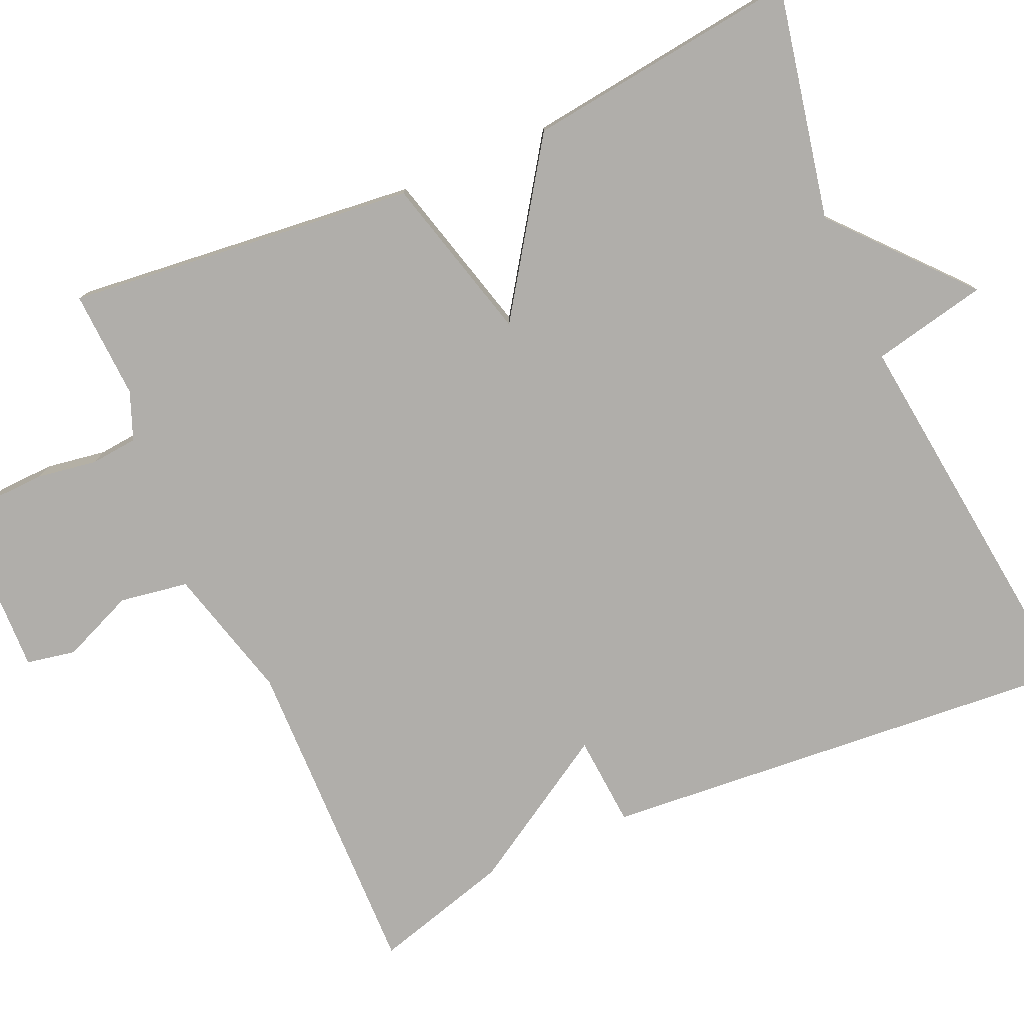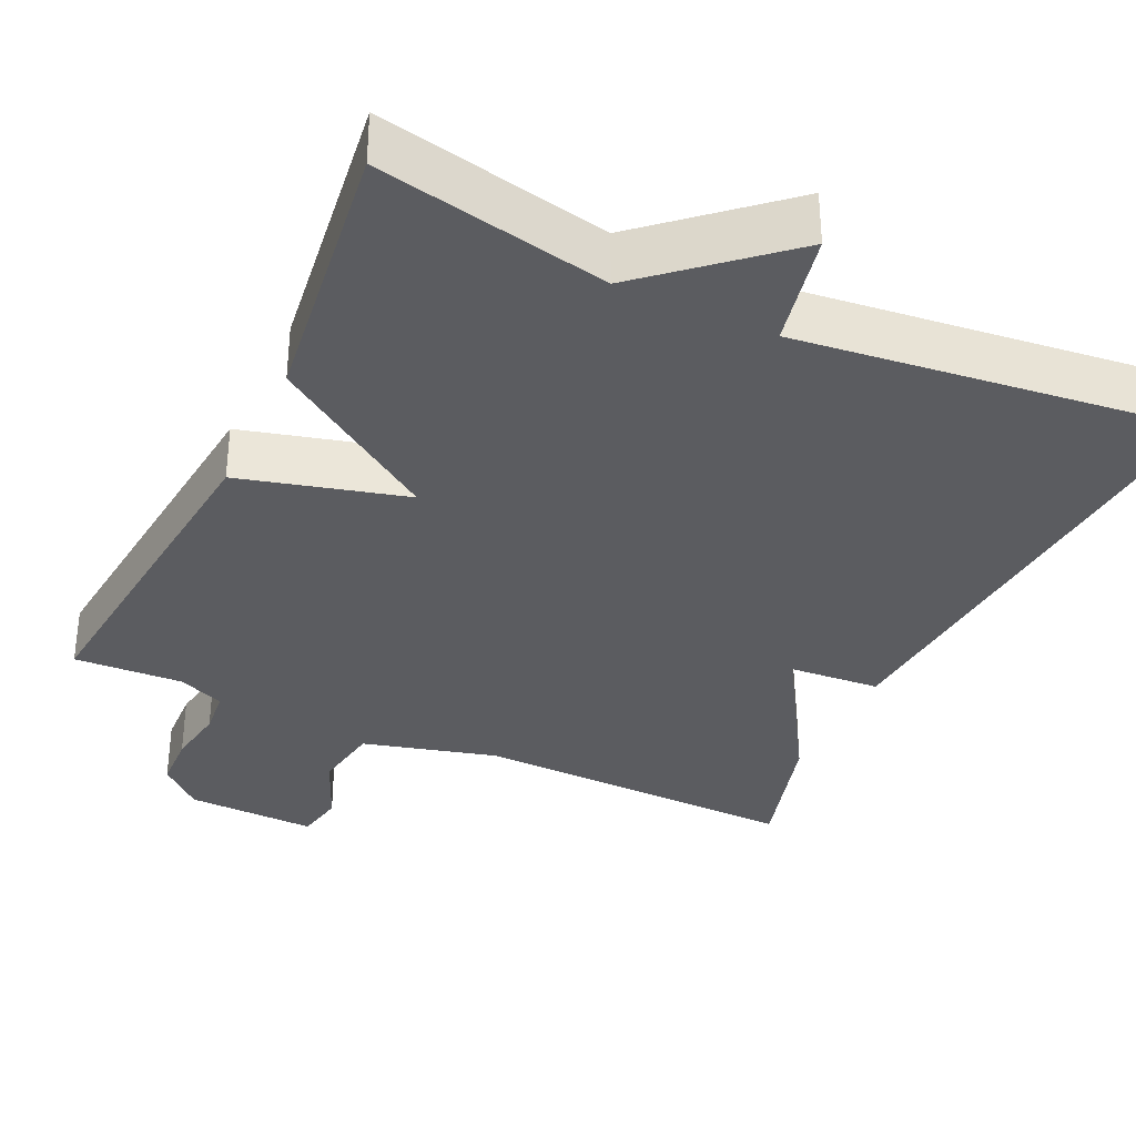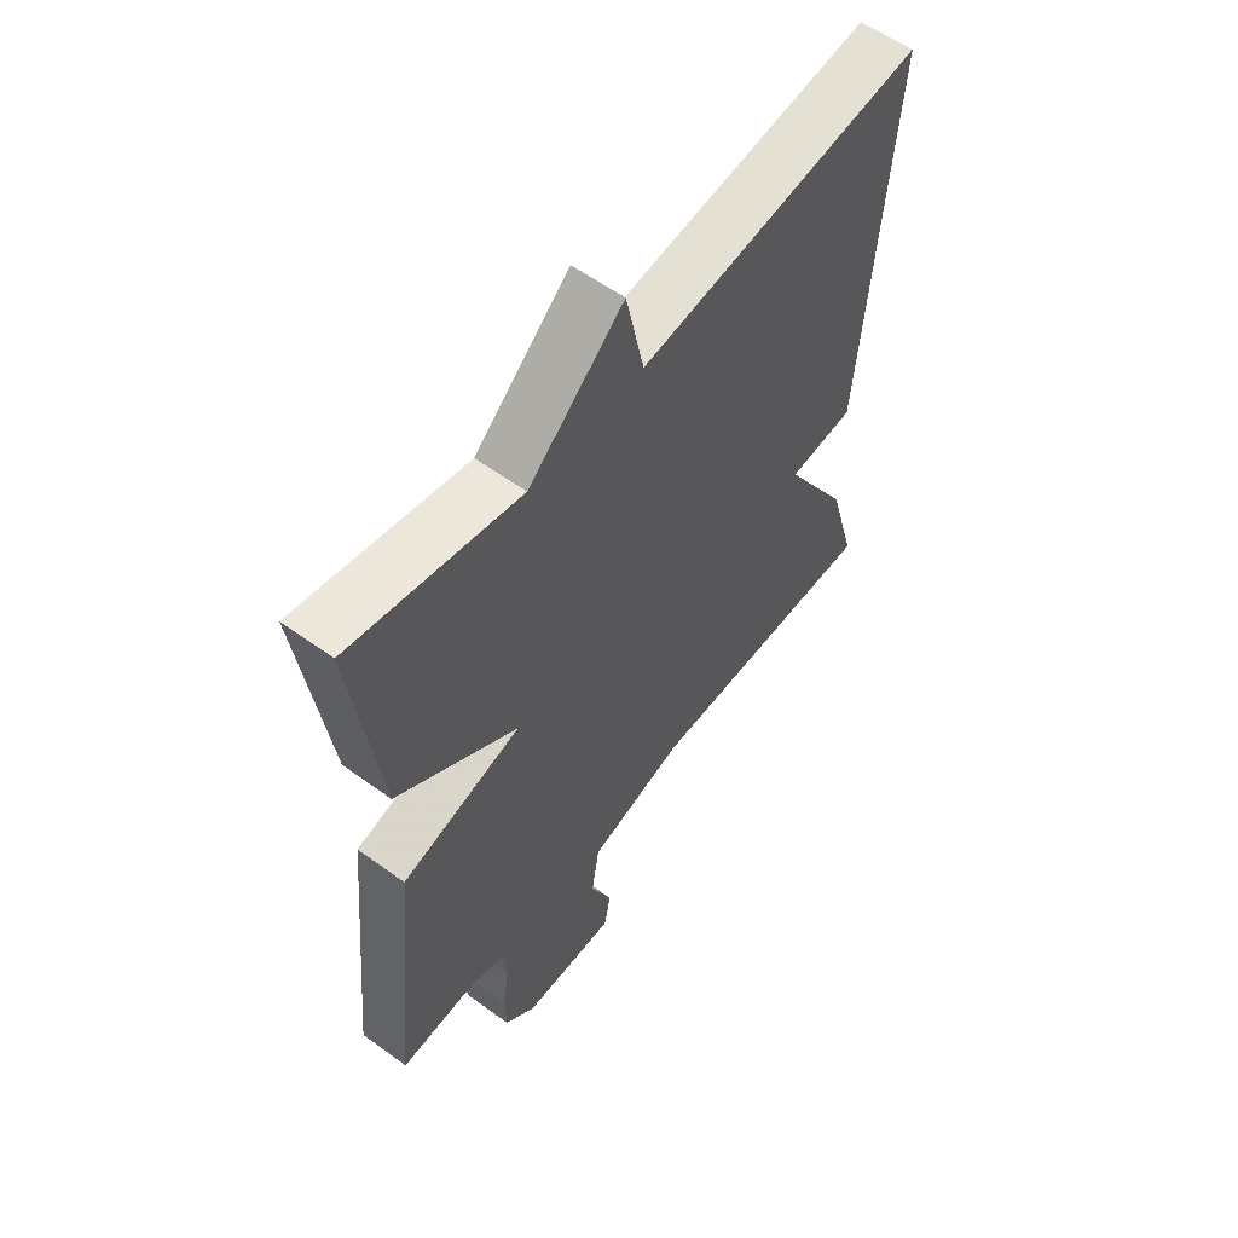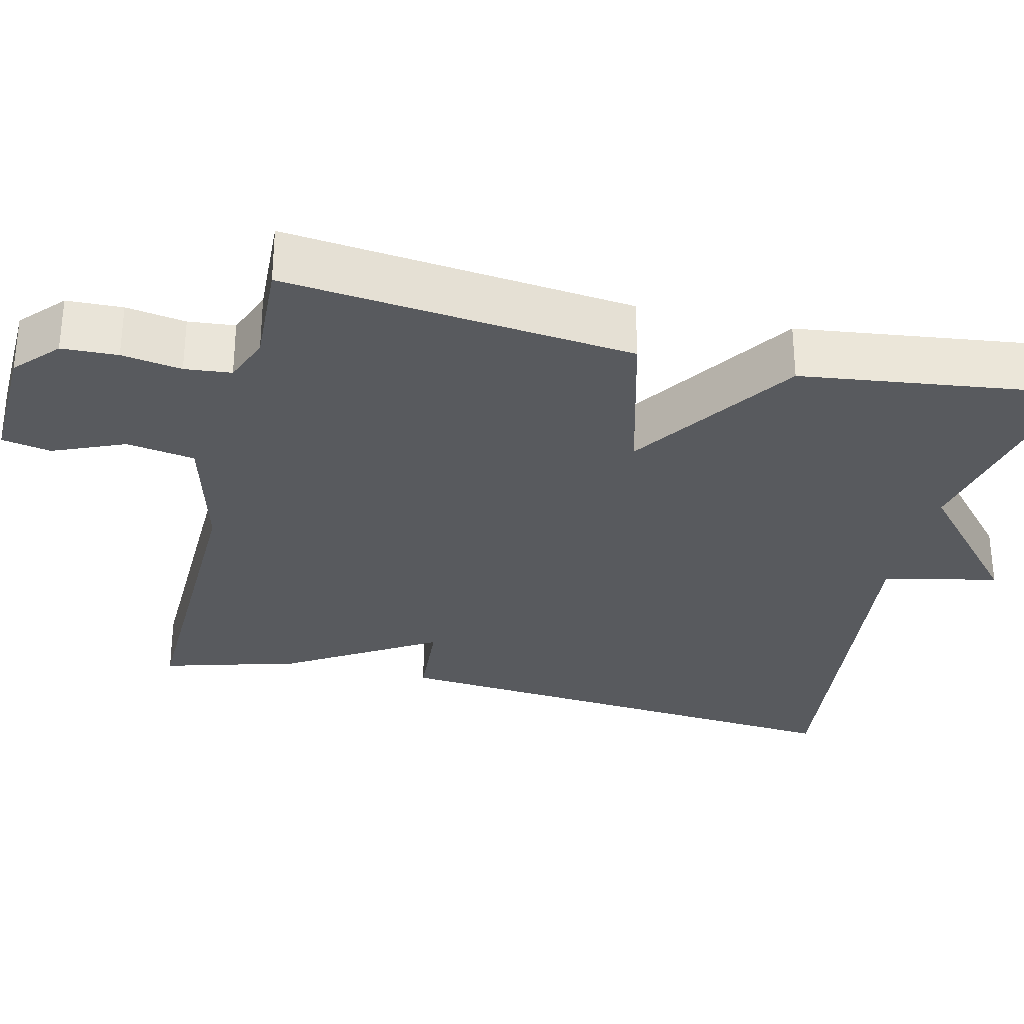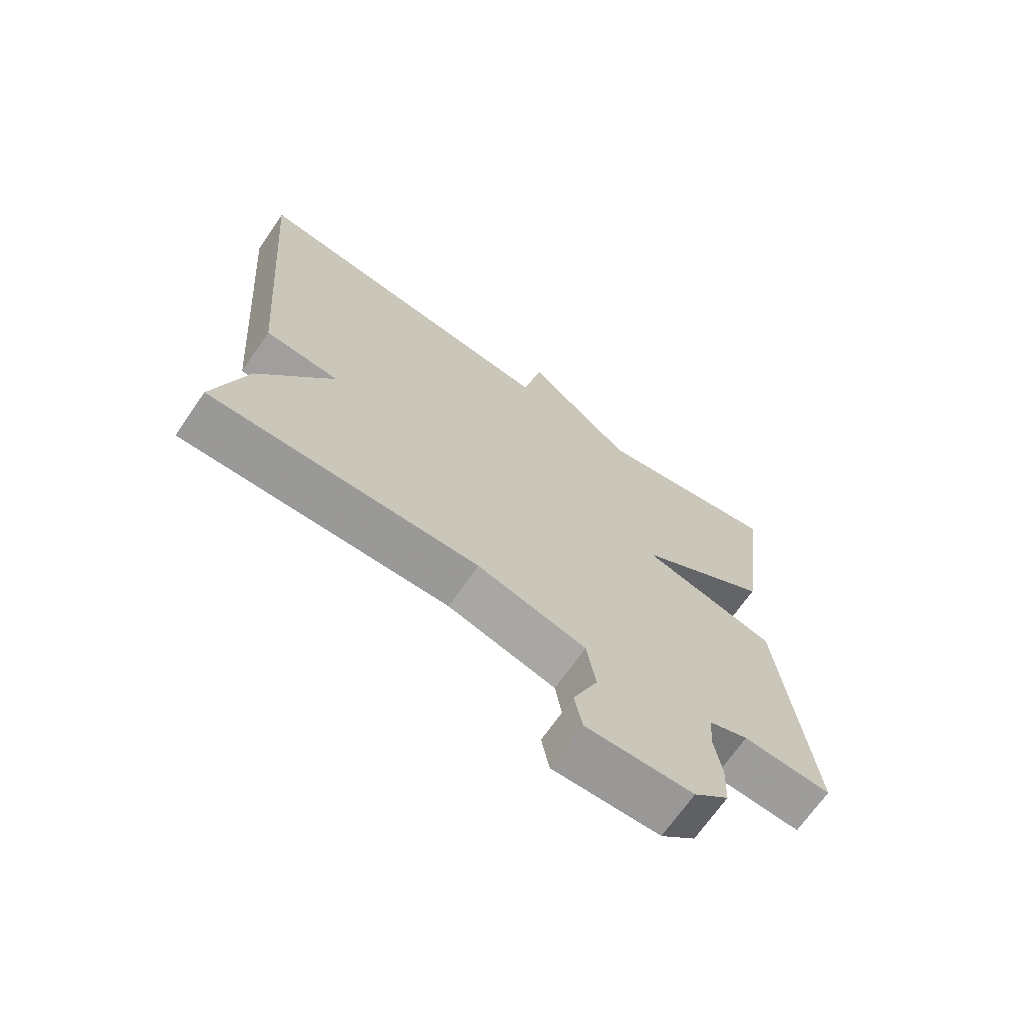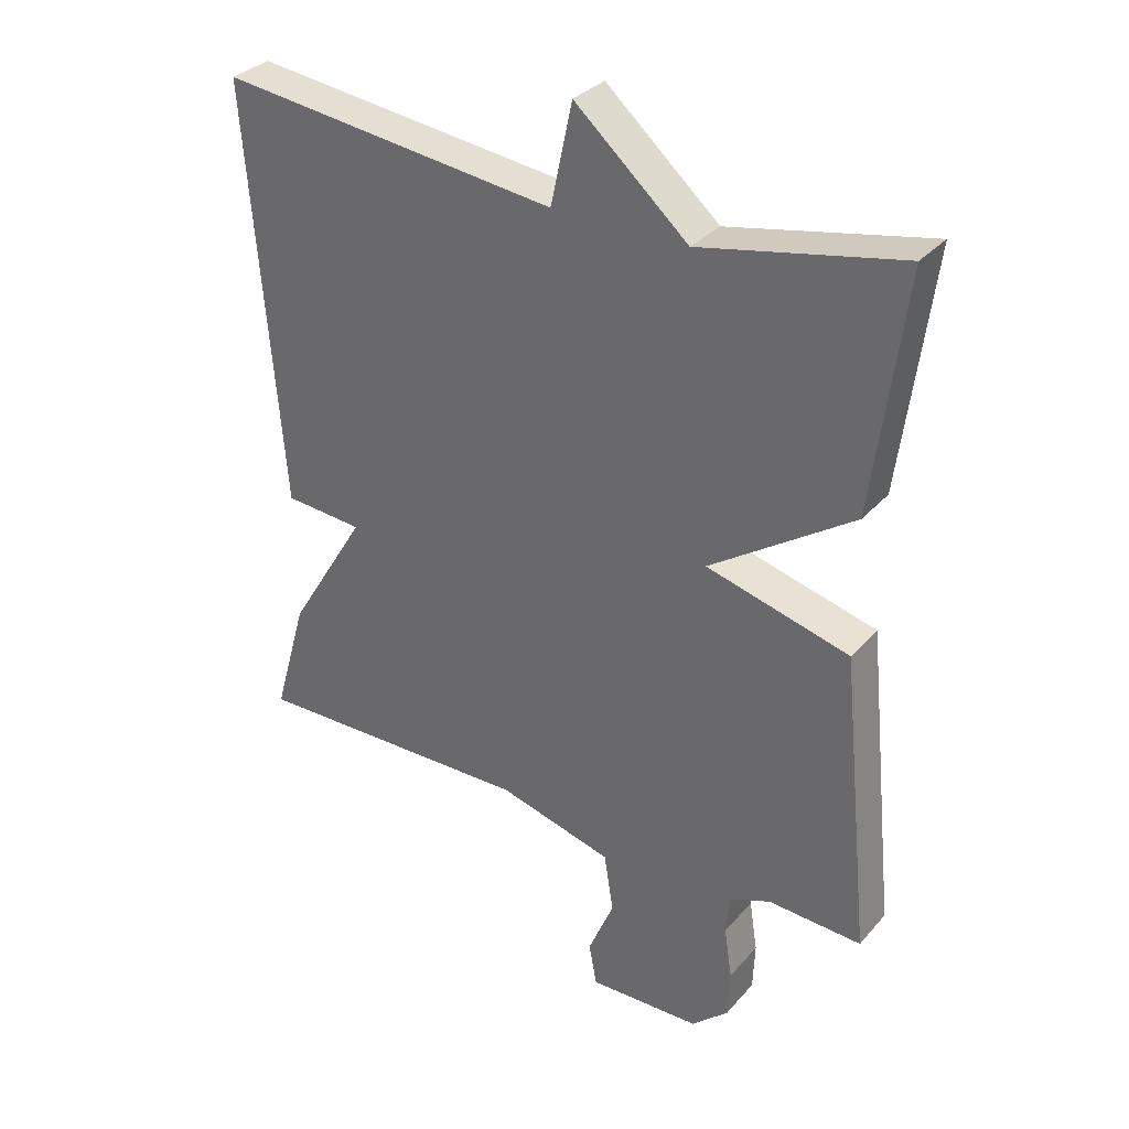
<metadata>
{"format":"obj","ext":"obj","renderer":"f3d","projection":"perspective","resolution":1024,"background":"white","views":[{"elev":-77.8,"azim":-66.3,"up":"+Y"},{"elev":-34.6,"azim":-25.2,"up":"+Y"},{"elev":57.8,"azim":-53.0,"up":"+Z"},{"elev":-30.6,"azim":-103.6,"up":"+Y"},{"elev":-69.4,"azim":145.2,"up":"+Z"},{"elev":32.4,"azim":-145.9,"up":"+Z"}]}
</metadata>
<code>
v -0.5 0.07 0.5
v -0.203 0.07 0.44
v -0.035 0.07 0.588
v -0.003 0.07 0.44
v 0.5 0.07 0.5
v 0.45 0.07 -0.125
v 0.333 0.07 -0.134
v 0.45 0.07 -0.325
v 0.5 0.07 -0.5
v 0.078 0.07 -0.492
v -0.093 0.07 -0.538
v -0.107 0.07 -0.626
v -0.068 0.07 -0.718
v -0.08 0.07 -0.781
v -0.248 0.07 -0.776
v -0.303 0.07 -0.726
v -0.306 0.07 -0.654
v -0.294 0.07 -0.577
v -0.3 0.07 -0.517
v -0.361 0.07 -0.493
v -0.5 0.07 -0.5
v -0.454 0.07 -0.052
v -0.241 0.07 0.005
v -0.454 0.07 0.148
v -0.5 0 0.5
v -0.203 0 0.44
v -0.035 0 0.588
v -0.003 0 0.44
v 0.5 0 0.5
v 0.45 0 -0.125
v 0.333 0 -0.134
v 0.45 0 -0.325
v 0.5 0 -0.5
v 0.078 0 -0.492
v -0.093 0 -0.538
v -0.107 0 -0.626
v -0.068 0 -0.718
v -0.08 0 -0.781
v -0.248 0 -0.776
v -0.303 0 -0.726
v -0.306 0 -0.654
v -0.294 0 -0.577
v -0.3 0 -0.517
v -0.361 0 -0.493
v -0.5 0 -0.5
v -0.454 0 -0.052
v -0.241 0 0.005
v -0.454 0 0.148
f 23 24 1 2
f 20 21 22 23
f 19 20 23
f 18 19 23
f 16 17 18
f 15 16 18
f 14 15 18
f 13 14 18
f 12 13 18
f 11 12 18 23
f 2 3 4
f 23 2 4
f 11 23 4
f 10 11 4
f 7 8 9 10
f 4 5 6 7
f 4 7 10
f 26 25 48 47
f 47 46 45 44
f 47 44 43
f 47 43 42
f 42 41 40
f 42 40 39
f 42 39 38
f 42 38 37
f 42 37 36
f 47 42 36 35
f 28 27 26
f 28 26 47
f 28 47 35
f 28 35 34
f 34 33 32 31
f 31 30 29 28
f 34 31 28
f 1 25 26 2
f 2 26 27 3
f 3 27 28 4
f 4 28 29 5
f 5 29 30 6
f 6 30 31 7
f 7 31 32 8
f 8 32 33 9
f 9 33 34 10
f 10 34 35 11
f 11 35 36 12
f 12 36 37 13
f 13 37 38 14
f 14 38 39 15
f 15 39 40 16
f 16 40 41 17
f 17 41 42 18
f 18 42 43 19
f 19 43 44 20
f 20 44 45 21
f 21 45 46 22
f 22 46 47 23
f 23 47 48 24
f 24 48 25 1

</code>
